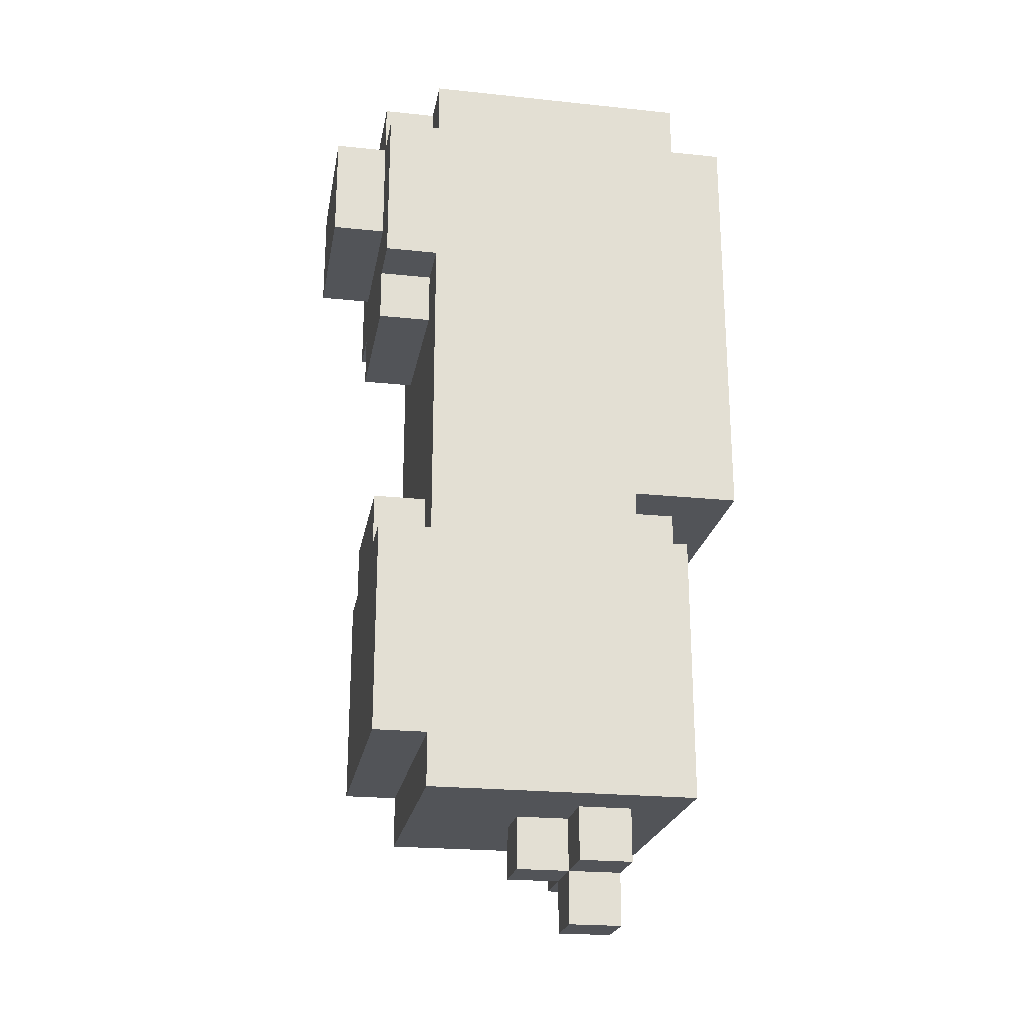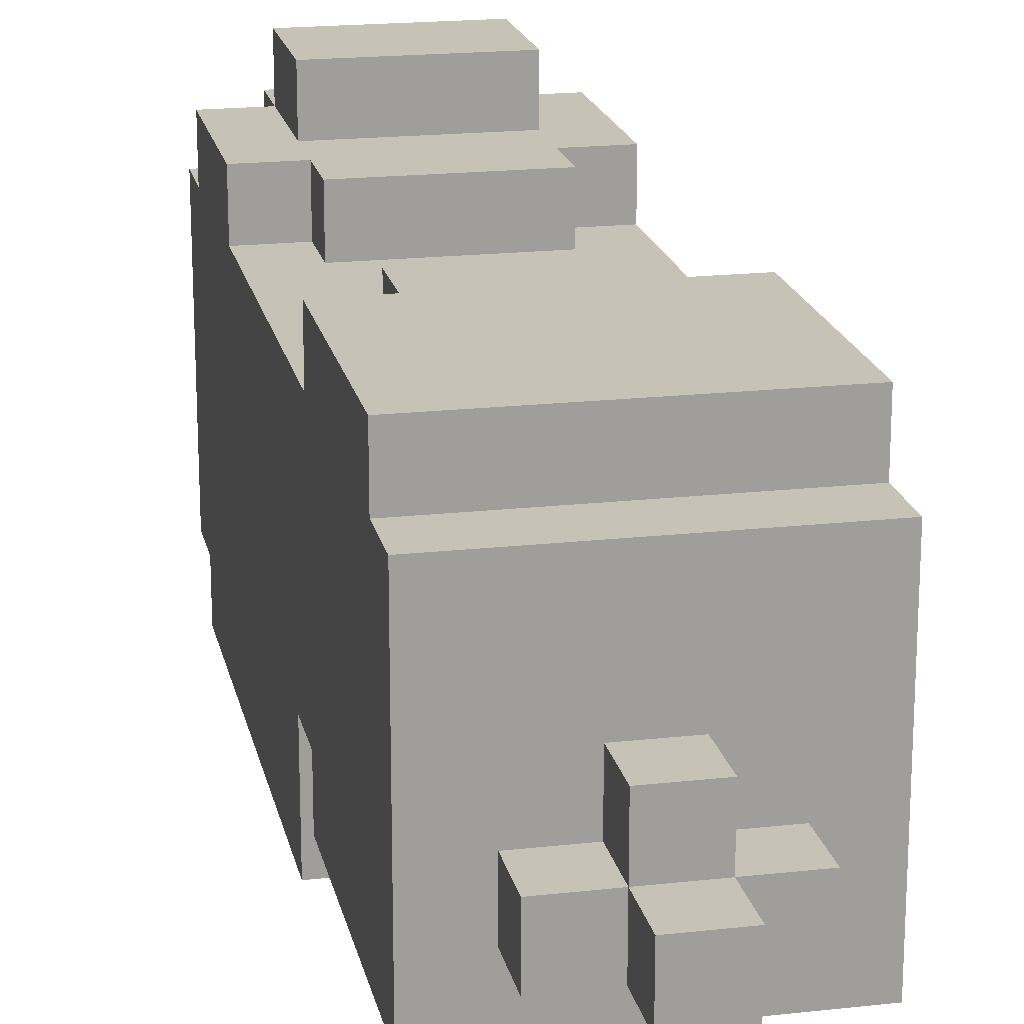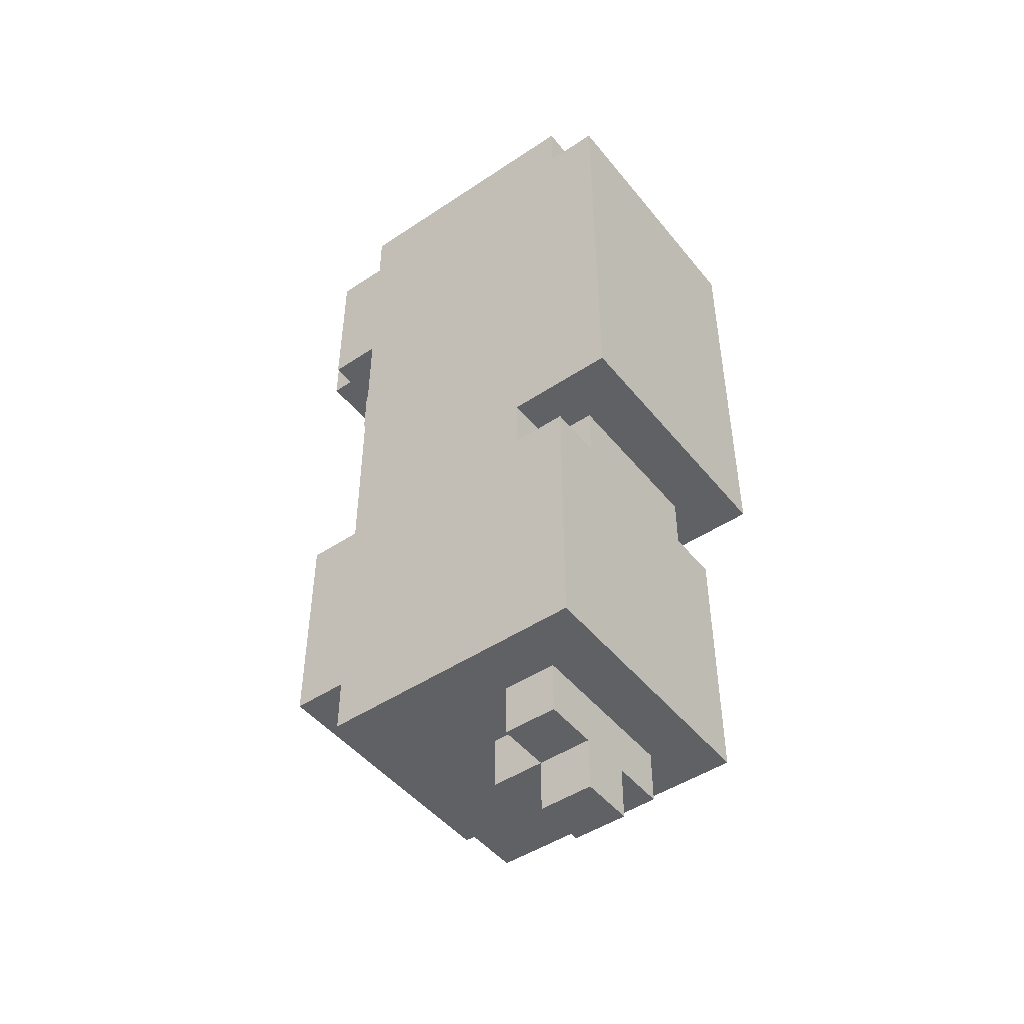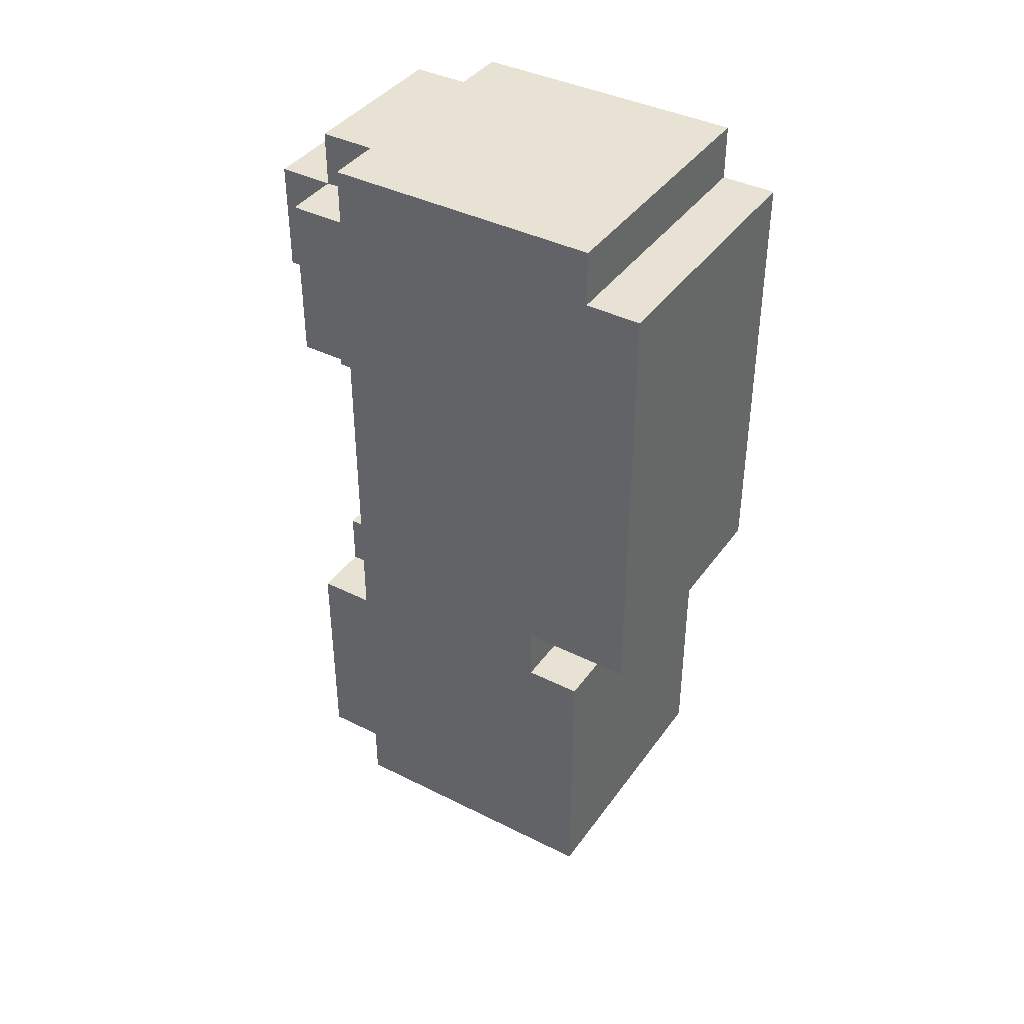
<metadata>
{"format":"obj","ext":"obj","renderer":"f3d","projection":"perspective","resolution":1024,"background":"white","views":[{"elev":-22.9,"azim":-100.1,"up":"+Z"},{"elev":19.3,"azim":168.1,"up":"+Y"},{"elev":-47.5,"azim":-53.1,"up":"+Z"},{"elev":39.7,"azim":-58.1,"up":"+Z"}]}
</metadata>
<code>
o
v -0.2 -0.4 -0.1
v -0.2 -0.4 0.7
v -0.2 -0.3 -0.7
v -0.2 -0.3 -0.2
v -0.2 -0.3 -0.1
v -0.2 -0.3 0
v -0.2 -0.3 0.7
v -0.2 -0.3 0.8
v -0.2 -0.2 -0.2
v -0.2 -0.2 -0.1
v -0.2 -0.1 -0.5
v -0.2 -0.1 -0.4
v -0.2 -0.1 -0.3
v -0.2 -0.1 0
v -0.2 -0.1 0.1
v -0.2 0 -0.5
v -0.2 0 -0.4
v -0.2 0 0.1
v -0.2 0 0.2
v -0.2 0.1 -0.5
v -0.2 0.1 -0.3
v -0.2 0.1 0.2
v -0.2 0.1 0.8
v -0.2 0.2 -0.7
v -0.2 0.2 -0.6
v -0.2 0.2 -0.2
v -0.2 0.2 0.4
v -0.2 0.2 0.7
v -0.2 0.2 0.8
v -0.2 0.3 -0.6
v -0.2 0.3 -0.2
v -0.2 0.3 0.4
v -0.2 0.3 0.7
v -0.1 -0.3 -0.2
v -0.1 -0.3 -0.1
v -0.1 -0.2 -0.8
v -0.1 -0.2 -0.7
v -0.1 -0.2 -0.2
v -0.1 -0.2 -0.1
v -0.1 -0.1 -0.8
v -0.1 -0.1 -0.7
v -0.1 0.2 -0.2
v -0.1 0.2 -0.1
v -0.1 0.2 0.3
v -0.1 0.2 0.4
v -0.1 0.2 0.7
v -0.1 0.2 0.8
v -0.1 0.3 -0.2
v -0.1 0.3 -0.1
v -0.1 0.3 0.3
v -0.1 0.3 0.4
v -0.1 0.3 0.5
v -0.1 0.3 0.7
v -0.1 0.3 0.8
v -0.1 0.4 0.5
v -0.1 0.4 0.7
v 0 -0.2 -0.9
v 0 -0.2 -0.8
v 0 -0.1 -0.9
v 0 -0.1 -0.8
v 0 -0.1 -0.7
v 0 0 -0.8
v 0 0 -0.7
v 0.2 -0.3 0
v 0.2 -0.3 0.7
v 0.2 -0.2 -0.6
v 0.2 -0.2 -0.2
v 0.2 -0.1 -0.5
v 0.2 -0.1 -0.4
v 0.2 -0.1 -0.3
v 0.2 -0.1 0
v 0.2 -0.1 0.1
v 0.2 0 -0.5
v 0.2 0 -0.4
v 0.2 0 0.1
v 0.2 0 0.2
v 0.2 0.1 -0.5
v 0.2 0.1 -0.3
v 0.2 0.1 0
v 0.2 0.1 0.2
v 0.2 0.1 0.3
v 0.2 0.1 0.7
v 0.2 0.2 -0.6
v 0.2 0.2 -0.2
v 0.2 0.2 0.3
v 0.2 0.2 0.5
v 0.2 0.3 0.5
v 0.2 0.3 0.7
v -0.1 -0.3 0
v -0.1 -0.3 0.7
v -0.1 -0.2 -0.6
v -0.1 -0.2 -0.2
v -0.1 -0.1 -0.5
v -0.1 -0.1 -0.4
v -0.1 -0.1 -0.3
v -0.1 -0.1 0
v -0.1 -0.1 0.1
v -0.1 0 -0.5
v -0.1 0 -0.4
v -0.1 0 0.1
v -0.1 0 0.2
v -0.1 0.1 -0.5
v -0.1 0.1 -0.3
v -0.1 0.1 0
v -0.1 0.1 0.2
v -0.1 0.1 0.3
v -0.1 0.1 0.7
v -0.1 0.2 -0.6
v -0.1 0.2 -0.2
v -0.1 0.2 0.3
v -0.1 0.2 0.5
v -0.1 0.3 0.5
v -0.1 0.3 0.7
v 0.1 -0.2 -0.9
v 0.1 -0.2 -0.8
v 0.1 -0.1 -0.9
v 0.1 -0.1 -0.8
v 0.1 -0.1 -0.7
v 0.1 0 -0.8
v 0.1 0 -0.7
v 0.2 -0.3 -0.2
v 0.2 -0.3 -0.1
v 0.2 -0.2 -0.8
v 0.2 -0.2 -0.7
v 0.2 -0.2 -0.2
v 0.2 -0.2 -0.1
v 0.2 -0.1 -0.8
v 0.2 -0.1 -0.7
v 0.2 0.2 -0.2
v 0.2 0.2 -0.1
v 0.2 0.2 0.3
v 0.2 0.2 0.4
v 0.2 0.2 0.7
v 0.2 0.2 0.8
v 0.2 0.3 -0.2
v 0.2 0.3 -0.1
v 0.2 0.3 0.3
v 0.2 0.3 0.4
v 0.2 0.3 0.5
v 0.2 0.3 0.7
v 0.2 0.3 0.8
v 0.2 0.4 0.5
v 0.2 0.4 0.7
v 0.3 -0.4 -0.1
v 0.3 -0.4 0.7
v 0.3 -0.3 -0.7
v 0.3 -0.3 -0.2
v 0.3 -0.3 -0.1
v 0.3 -0.3 0
v 0.3 -0.3 0.7
v 0.3 -0.3 0.8
v 0.3 -0.2 -0.2
v 0.3 -0.2 -0.1
v 0.3 -0.1 -0.5
v 0.3 -0.1 -0.4
v 0.3 -0.1 -0.3
v 0.3 -0.1 0
v 0.3 -0.1 0.1
v 0.3 0 -0.5
v 0.3 0 -0.4
v 0.3 0 0.1
v 0.3 0 0.2
v 0.3 0.1 -0.5
v 0.3 0.1 -0.3
v 0.3 0.1 0.2
v 0.3 0.1 0.8
v 0.3 0.2 -0.7
v 0.3 0.2 -0.6
v 0.3 0.2 -0.2
v 0.3 0.2 0.4
v 0.3 0.2 0.7
v 0.3 0.2 0.8
v 0.3 0.3 -0.6
v 0.3 0.3 -0.2
v 0.3 0.3 0.4
v 0.3 0.3 0.7
v 0 -0.2 -0.9
v 0 -0.1 -0.9
v 0.1 -0.2 -0.9
v 0.1 -0.1 -0.9
v -0.1 -0.2 -0.8
v -0.1 -0.1 -0.8
v 0 -0.2 -0.8
v 0 -0.1 -0.8
v 0 0 -0.8
v 0.1 -0.2 -0.8
v 0.1 -0.1 -0.8
v 0.1 0 -0.8
v 0.2 -0.2 -0.8
v 0.2 -0.1 -0.8
v -0.2 -0.3 -0.7
v -0.2 0.2 -0.7
v -0.1 -0.2 -0.7
v -0.1 -0.1 -0.7
v 0 -0.1 -0.7
v 0 0 -0.7
v 0.1 -0.1 -0.7
v 0.1 0 -0.7
v 0.2 -0.2 -0.7
v 0.2 -0.1 -0.7
v 0.3 -0.3 -0.7
v 0.3 0.2 -0.7
v -0.2 0.2 -0.6
v -0.2 0.3 -0.6
v 0.3 0.2 -0.6
v 0.3 0.3 -0.6
v -0.1 -0.2 -0.2
v -0.1 0.2 -0.2
v 0.2 -0.2 -0.2
v 0.2 0.2 -0.2
v -0.2 -0.4 -0.1
v -0.2 -0.3 -0.1
v -0.2 -0.2 -0.1
v -0.1 -0.3 -0.1
v -0.1 -0.2 -0.1
v 0.2 -0.3 -0.1
v 0.2 -0.2 -0.1
v 0.3 -0.4 -0.1
v 0.3 -0.3 -0.1
v 0.3 -0.2 -0.1
v -0.1 0.2 0.3
v -0.1 0.3 0.3
v 0.2 0.2 0.3
v 0.2 0.3 0.3
v -0.2 0.2 0.4
v -0.2 0.3 0.4
v -0.1 0.2 0.4
v -0.1 0.3 0.4
v 0.2 0.2 0.4
v 0.2 0.3 0.4
v 0.3 0.2 0.4
v 0.3 0.3 0.4
v -0.1 0.3 0.5
v -0.1 0.4 0.5
v 0.2 0.3 0.5
v 0.2 0.4 0.5
v -0.1 -0.3 0.7
v -0.1 0.1 0.7
v -0.1 0.3 0.7
v 0.2 -0.3 0.7
v 0.2 0.1 0.7
v 0.2 0.3 0.7
v -0.1 -0.2 -0.6
v -0.1 0.2 -0.6
v 0.2 -0.2 -0.6
v 0.2 0.2 -0.6
v -0.2 -0.3 -0.2
v -0.2 -0.2 -0.2
v -0.2 0.2 -0.2
v -0.2 0.3 -0.2
v -0.1 -0.3 -0.2
v -0.1 -0.2 -0.2
v -0.1 0.2 -0.2
v -0.1 0.3 -0.2
v 0.2 -0.3 -0.2
v 0.2 -0.2 -0.2
v 0.2 0.2 -0.2
v 0.2 0.3 -0.2
v 0.3 -0.3 -0.2
v 0.3 -0.2 -0.2
v 0.3 0.2 -0.2
v 0.3 0.3 -0.2
v -0.1 0.2 -0.1
v -0.1 0.3 -0.1
v 0.2 0.2 -0.1
v 0.2 0.3 -0.1
v -0.1 -0.3 0
v -0.1 -0.1 0
v -0.1 0.1 0
v 0.2 -0.3 0
v 0.2 -0.1 0
v 0.2 0.1 0
v -0.1 0.1 0.3
v -0.1 0.2 0.3
v 0.2 0.1 0.3
v 0.2 0.2 0.3
v -0.1 0.2 0.5
v -0.1 0.3 0.5
v 0.2 0.2 0.5
v 0.2 0.3 0.5
v -0.2 -0.4 0.7
v -0.2 -0.3 0.7
v -0.2 0.2 0.7
v -0.2 0.3 0.7
v -0.1 0.2 0.7
v -0.1 0.3 0.7
v -0.1 0.4 0.7
v 0.2 0.2 0.7
v 0.2 0.3 0.7
v 0.2 0.4 0.7
v 0.3 -0.4 0.7
v 0.3 -0.3 0.7
v 0.3 0.2 0.7
v 0.3 0.3 0.7
v -0.2 -0.3 0.8
v -0.2 0.1 0.8
v -0.2 0.2 0.8
v -0.1 0.2 0.8
v -0.1 0.3 0.8
v 0.2 0.2 0.8
v 0.2 0.3 0.8
v 0.3 -0.3 0.8
v 0.3 0.1 0.8
v 0.3 0.2 0.8
v -0.2 -0.4 -0.1
v 0.3 -0.4 -0.1
v -0.2 -0.4 0.7
v 0.3 -0.4 0.7
v -0.2 -0.3 -0.7
v 0.3 -0.3 -0.7
v -0.2 -0.3 -0.2
v -0.1 -0.3 -0.2
v 0.2 -0.3 -0.2
v 0.3 -0.3 -0.2
v -0.1 -0.3 -0.1
v 0.2 -0.3 -0.1
v -0.2 -0.3 0.7
v 0.3 -0.3 0.7
v -0.2 -0.3 0.8
v 0.3 -0.3 0.8
v 0 -0.2 -0.9
v 0.1 -0.2 -0.9
v -0.1 -0.2 -0.8
v 0 -0.2 -0.8
v 0.1 -0.2 -0.8
v 0.2 -0.2 -0.8
v -0.1 -0.2 -0.7
v 0.2 -0.2 -0.7
v -0.2 -0.2 -0.2
v -0.1 -0.2 -0.2
v 0.2 -0.2 -0.2
v 0.3 -0.2 -0.2
v -0.2 -0.2 -0.1
v -0.1 -0.2 -0.1
v 0.2 -0.2 -0.1
v 0.3 -0.2 -0.1
v -0.1 0.1 0
v 0.2 0.1 0
v -0.1 0.1 0.2
v 0.2 0.1 0.2
v -0.1 0.1 0.3
v 0.2 0.1 0.3
v -0.1 0.2 -0.6
v 0.2 0.2 -0.6
v -0.1 0.2 -0.2
v 0.2 0.2 -0.2
v -0.1 0.2 0.3
v 0.2 0.2 0.3
v -0.1 0.2 0.5
v 0.2 0.2 0.5
v -0.1 0.3 0.5
v 0.2 0.3 0.5
v -0.1 0.3 0.7
v 0.2 0.3 0.7
v -0.1 -0.3 0
v 0.2 -0.3 0
v -0.1 -0.3 0.7
v 0.2 -0.3 0.7
v -0.1 -0.2 -0.6
v 0.2 -0.2 -0.6
v -0.1 -0.2 -0.2
v 0.2 -0.2 -0.2
v 0 -0.1 -0.9
v 0.1 -0.1 -0.9
v -0.1 -0.1 -0.8
v 0 -0.1 -0.8
v 0.1 -0.1 -0.8
v 0.2 -0.1 -0.8
v -0.1 -0.1 -0.7
v 0 -0.1 -0.7
v 0.1 -0.1 -0.7
v 0.2 -0.1 -0.7
v 0 0 -0.8
v 0.1 0 -0.8
v 0 0 -0.7
v 0.1 0 -0.7
v -0.2 0.2 -0.7
v 0.3 0.2 -0.7
v -0.2 0.2 -0.6
v 0.3 0.2 -0.6
v -0.2 0.2 -0.2
v -0.1 0.2 -0.2
v 0.2 0.2 -0.2
v 0.3 0.2 -0.2
v -0.1 0.2 -0.1
v 0.2 0.2 -0.1
v -0.1 0.2 0.3
v 0.2 0.2 0.3
v -0.2 0.2 0.4
v -0.1 0.2 0.4
v 0.2 0.2 0.4
v 0.3 0.2 0.4
v -0.2 0.2 0.7
v -0.1 0.2 0.7
v 0.2 0.2 0.7
v 0.3 0.2 0.7
v -0.2 0.2 0.8
v -0.1 0.2 0.8
v 0.2 0.2 0.8
v 0.3 0.2 0.8
v -0.2 0.3 -0.6
v 0.3 0.3 -0.6
v -0.2 0.3 -0.2
v -0.1 0.3 -0.2
v 0.2 0.3 -0.2
v 0.3 0.3 -0.2
v -0.1 0.3 -0.1
v 0.2 0.3 -0.1
v -0.1 0.3 0.3
v 0.2 0.3 0.3
v -0.2 0.3 0.4
v -0.1 0.3 0.4
v 0.2 0.3 0.4
v 0.3 0.3 0.4
v -0.1 0.3 0.5
v 0.2 0.3 0.5
v -0.2 0.3 0.7
v -0.1 0.3 0.7
v 0.2 0.3 0.7
v 0.3 0.3 0.7
v -0.1 0.3 0.8
v 0.2 0.3 0.8
v -0.1 0.4 0.5
v 0.2 0.4 0.5
v -0.1 0.4 0.7
v 0.2 0.4 0.7
f 1 2 5
f 5 2 6
f 6 2 7
f 3 4 9
f 5 6 10
f 3 9 11
f 9 10 11
f 11 10 12
f 12 10 13
f 7 8 14
f 13 10 14
f 10 6 14
f 6 7 14
f 14 8 15
f 11 12 16
f 3 11 16
f 12 13 17
f 16 12 17
f 15 8 18
f 14 15 18
f 13 14 18
f 18 8 19
f 3 16 20
f 16 17 20
f 17 13 21
f 20 17 21
f 18 19 21
f 13 18 21
f 19 8 22
f 21 19 22
f 22 8 23
f 20 21 24
f 3 20 24
f 22 23 24
f 21 22 24
f 24 23 25
f 25 23 26
f 26 23 27
f 27 23 28
f 28 23 29
f 25 26 30
f 30 26 31
f 27 28 32
f 32 28 33
f 34 35 38
f 38 35 39
f 36 37 40
f 40 37 41
f 42 43 48
f 48 43 49
f 44 45 50
f 50 45 51
f 46 47 53
f 53 47 54
f 52 53 55
f 55 53 56
f 57 58 59
f 59 58 60
f 60 61 62
f 62 61 63
f 66 67 68
f 68 67 69
f 69 67 70
f 64 65 71
f 71 65 72
f 66 68 73
f 68 69 73
f 69 70 74
f 73 69 74
f 72 65 75
f 71 72 75
f 75 65 76
f 73 74 77
f 66 73 77
f 70 67 78
f 77 74 78
f 74 70 78
f 71 75 79
f 75 76 79
f 76 65 80
f 79 76 80
f 80 65 81
f 81 65 82
f 66 77 83
f 77 78 83
f 78 67 84
f 83 78 84
f 81 82 85
f 85 82 86
f 86 82 87
f 87 82 88
f 93 92 91
f 94 92 93
f 95 92 94
f 96 90 89
f 97 90 96
f 98 93 91
f 98 94 93
f 99 95 94
f 99 94 98
f 100 90 97
f 100 97 96
f 101 90 100
f 102 99 98
f 102 98 91
f 103 92 95
f 103 99 102
f 103 95 99
f 104 100 96
f 104 101 100
f 105 90 101
f 105 101 104
f 106 90 105
f 107 90 106
f 108 102 91
f 108 103 102
f 109 92 103
f 109 103 108
f 110 107 106
f 111 107 110
f 112 107 111
f 113 107 112
f 116 115 114
f 117 115 116
f 119 118 117
f 120 118 119
f 125 122 121
f 126 122 125
f 127 124 123
f 128 124 127
f 135 130 129
f 136 130 135
f 137 132 131
f 138 132 137
f 140 134 133
f 141 134 140
f 142 140 139
f 143 140 142
f 148 145 144
f 149 145 148
f 150 145 149
f 152 147 146
f 153 149 148
f 154 152 146
f 154 153 152
f 155 153 154
f 156 153 155
f 157 151 150
f 157 153 156
f 157 149 153
f 157 150 149
f 158 151 157
f 159 155 154
f 159 154 146
f 160 156 155
f 160 155 159
f 161 151 158
f 161 158 157
f 161 157 156
f 162 151 161
f 163 159 146
f 163 160 159
f 164 156 160
f 164 160 163
f 164 162 161
f 164 161 156
f 165 151 162
f 165 162 164
f 166 151 165
f 167 164 163
f 167 163 146
f 167 166 165
f 167 165 164
f 168 166 167
f 169 166 168
f 170 166 169
f 171 166 170
f 172 166 171
f 173 169 168
f 174 169 173
f 175 171 170
f 176 171 175
f 177 178 179
f 179 178 180
f 181 182 183
f 183 182 184
f 184 185 187
f 187 185 188
f 186 187 189
f 189 187 190
f 191 192 193
f 193 192 194
f 194 192 195
f 195 192 196
f 196 192 198
f 191 193 199
f 197 198 200
f 191 199 201
f 199 200 201
f 200 198 202
f 201 200 202
f 198 192 202
f 203 204 205
f 205 204 206
f 207 208 209
f 209 208 210
f 211 212 214
f 212 213 214
f 214 213 215
f 211 214 216
f 211 216 218
f 216 217 219
f 218 216 219
f 219 217 220
f 221 222 223
f 223 222 224
f 225 226 227
f 227 226 228
f 229 230 231
f 231 230 232
f 233 234 235
f 235 234 236
f 237 238 240
f 238 239 241
f 240 238 241
f 241 239 242
f 245 244 243
f 246 244 245
f 251 248 247
f 252 248 251
f 253 250 249
f 254 250 253
f 259 256 255
f 260 256 259
f 261 258 257
f 262 258 261
f 265 264 263
f 266 264 265
f 270 268 267
f 270 269 268
f 271 269 270
f 272 269 271
f 275 274 273
f 276 274 275
f 279 278 277
f 280 278 279
f 285 284 283
f 286 284 285
f 289 287 286
f 290 287 289
f 291 282 281
f 292 282 291
f 293 289 288
f 294 289 293
f 298 297 296
f 300 298 296
f 300 299 298
f 301 299 300
f 302 296 295
f 303 300 296
f 303 296 302
f 304 300 303
f 305 306 307
f 307 306 308
f 309 310 311
f 311 310 312
f 312 310 313
f 313 310 314
f 312 313 315
f 315 313 316
f 317 318 319
f 319 318 320
f 321 322 324
f 324 322 325
f 323 324 327
f 325 326 327
f 324 325 327
f 327 326 328
f 329 330 333
f 333 330 334
f 331 332 335
f 335 332 336
f 337 338 339
f 339 338 340
f 339 340 341
f 341 340 342
f 343 344 345
f 345 344 346
f 347 348 349
f 349 348 350
f 351 352 353
f 353 352 354
f 357 356 355
f 358 356 357
f 361 360 359
f 362 360 361
f 366 364 363
f 367 364 366
f 369 366 365
f 370 366 369
f 371 368 367
f 372 368 371
f 375 374 373
f 376 374 375
f 379 378 377
f 380 378 379
f 385 382 381
f 386 384 383
f 387 385 381
f 387 386 385
f 388 384 386
f 388 386 387
f 389 387 381
f 390 387 389
f 391 384 388
f 392 384 391
f 397 394 393
f 398 394 397
f 399 396 395
f 400 396 399
f 403 402 401
f 404 402 403
f 405 402 404
f 406 402 405
f 407 405 404
f 408 405 407
f 412 410 409
f 413 410 412
f 415 413 412
f 415 414 413
f 415 412 411
f 416 414 415
f 417 415 411
f 418 415 417
f 419 414 416
f 420 414 419
f 421 419 418
f 422 419 421
f 425 424 423
f 426 424 425

</code>
